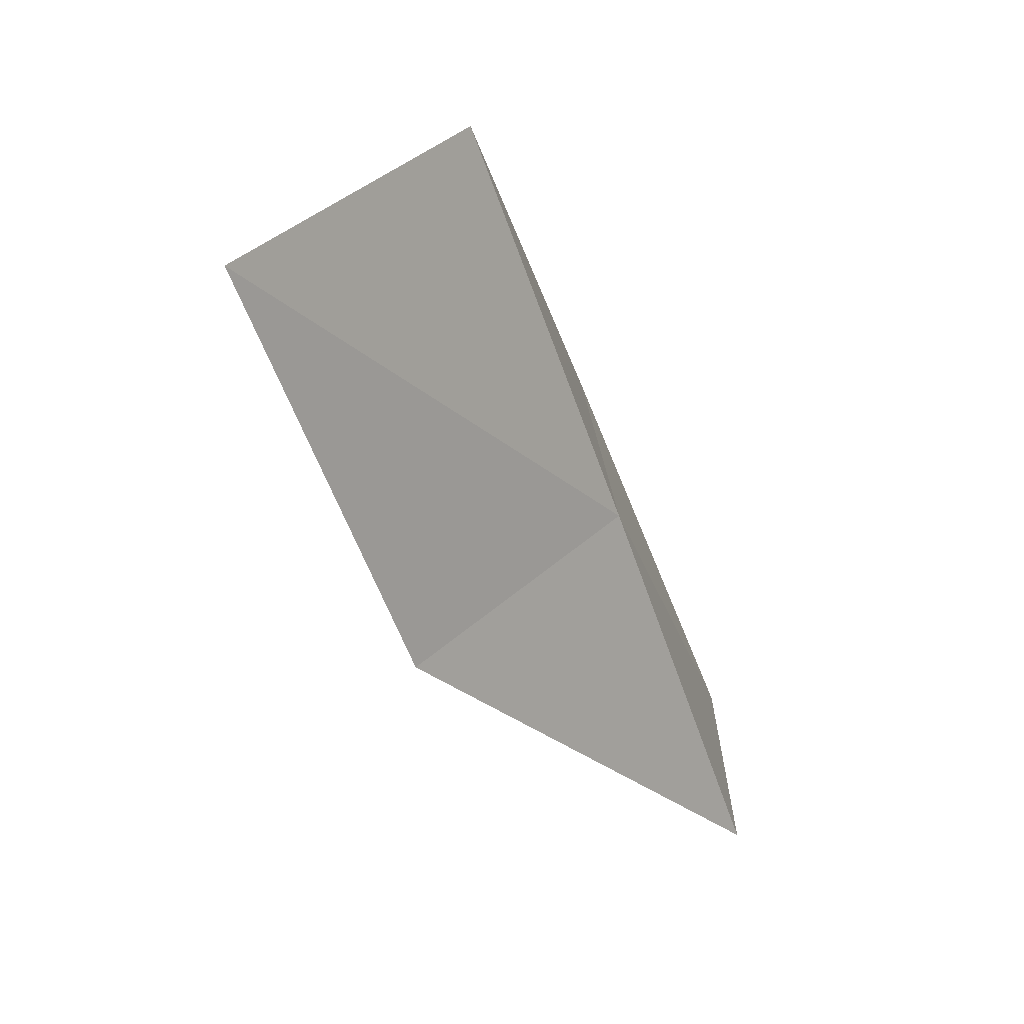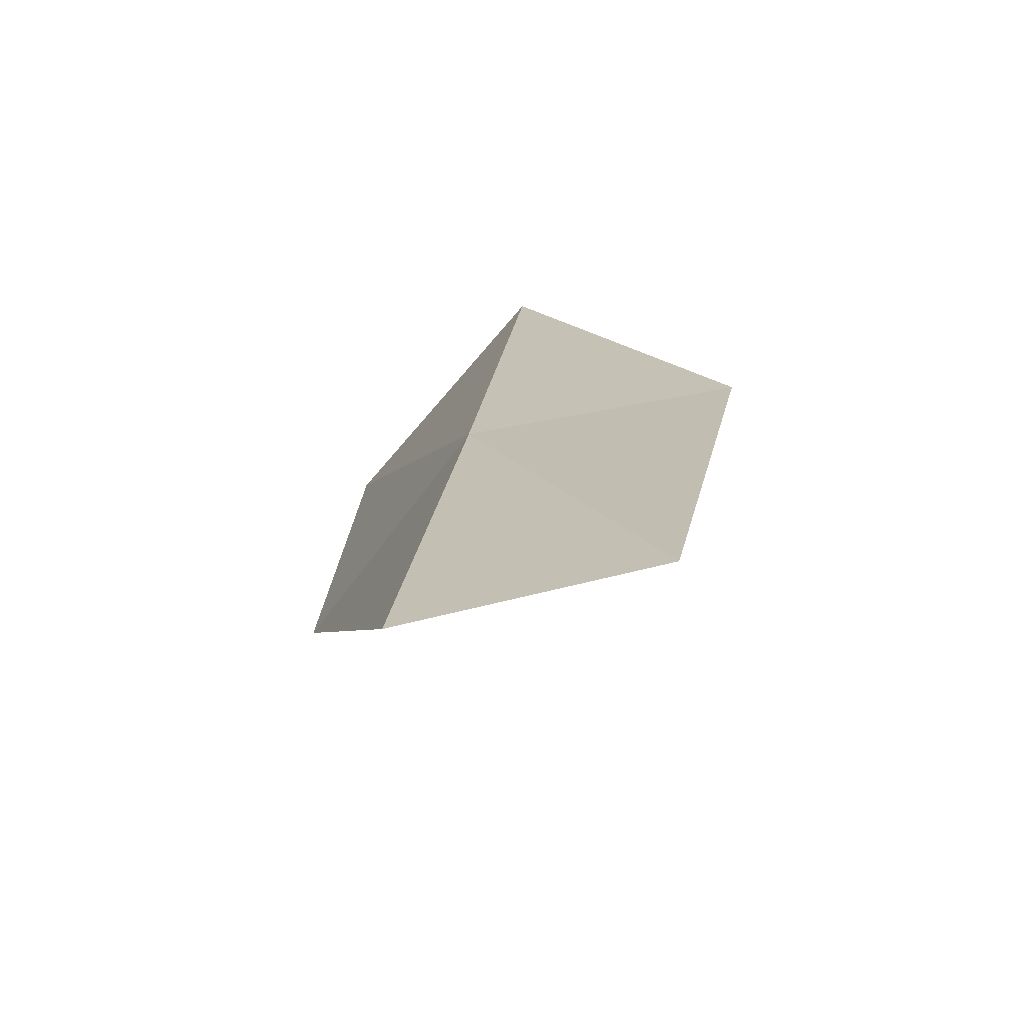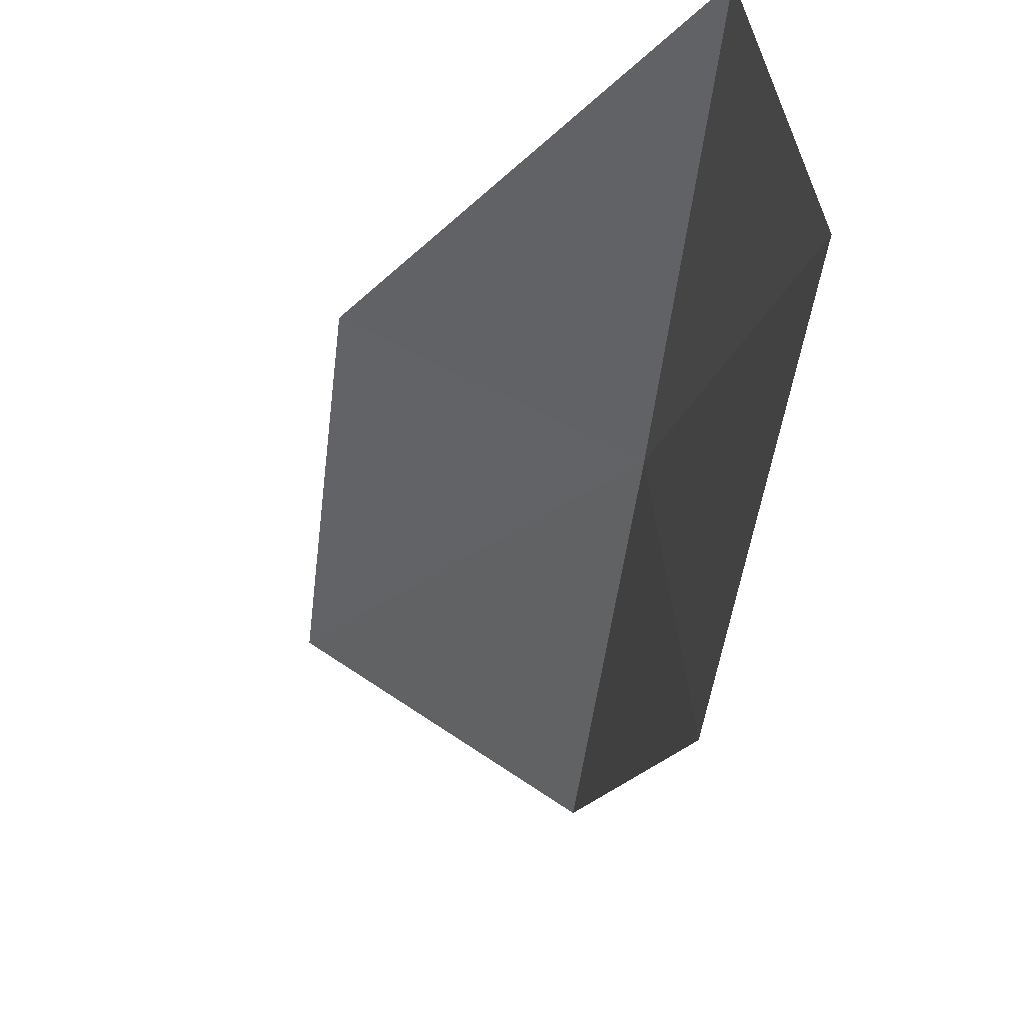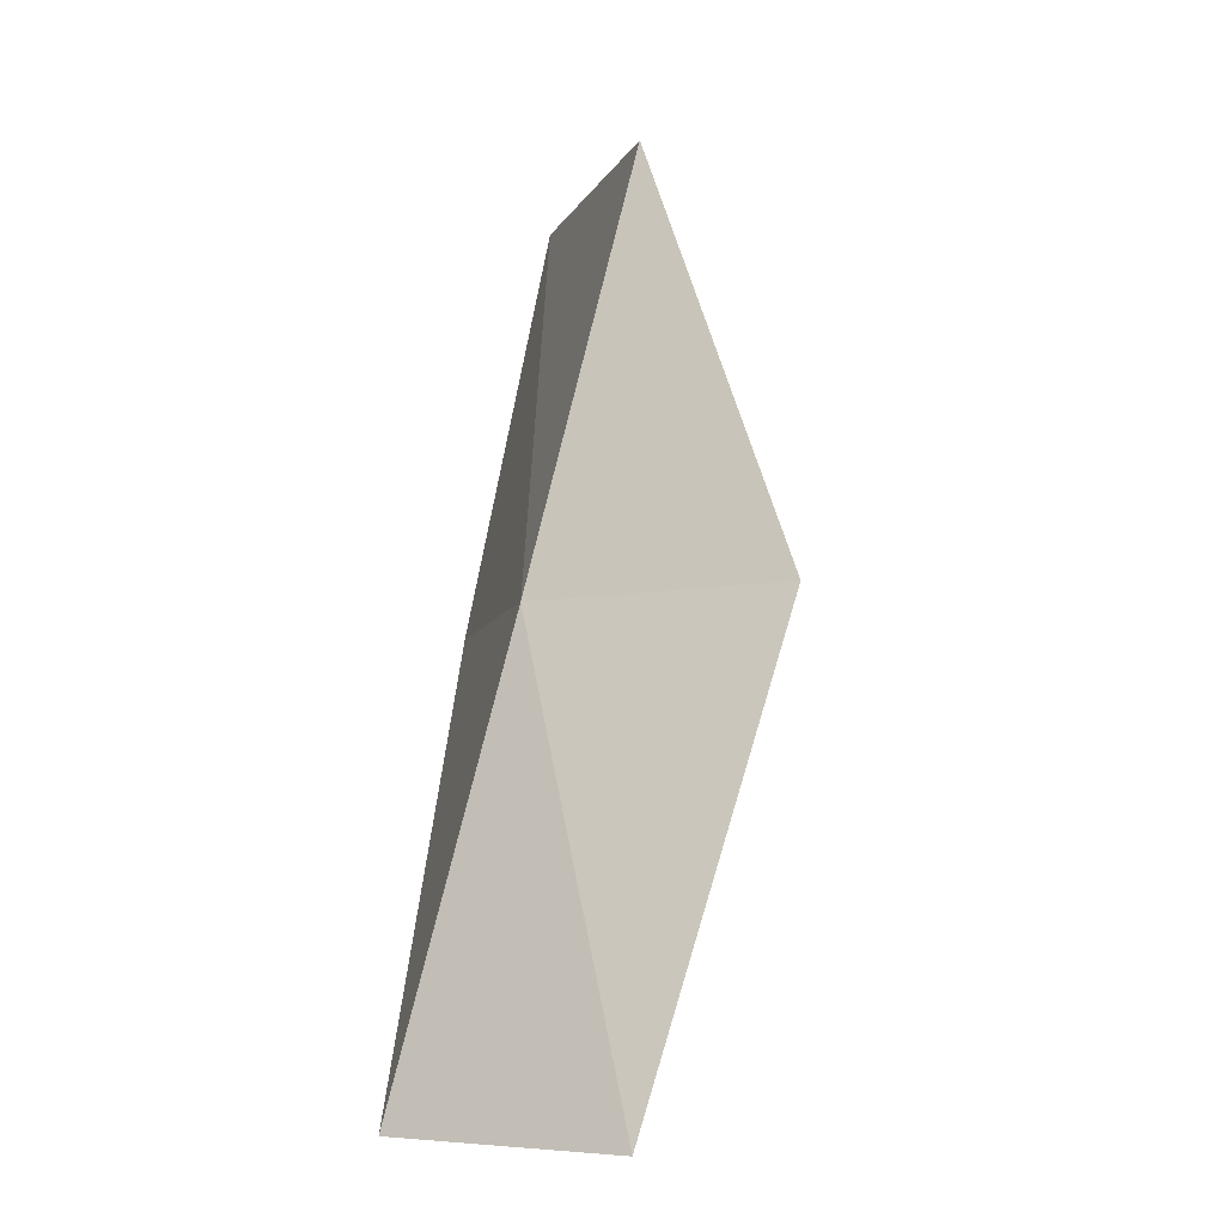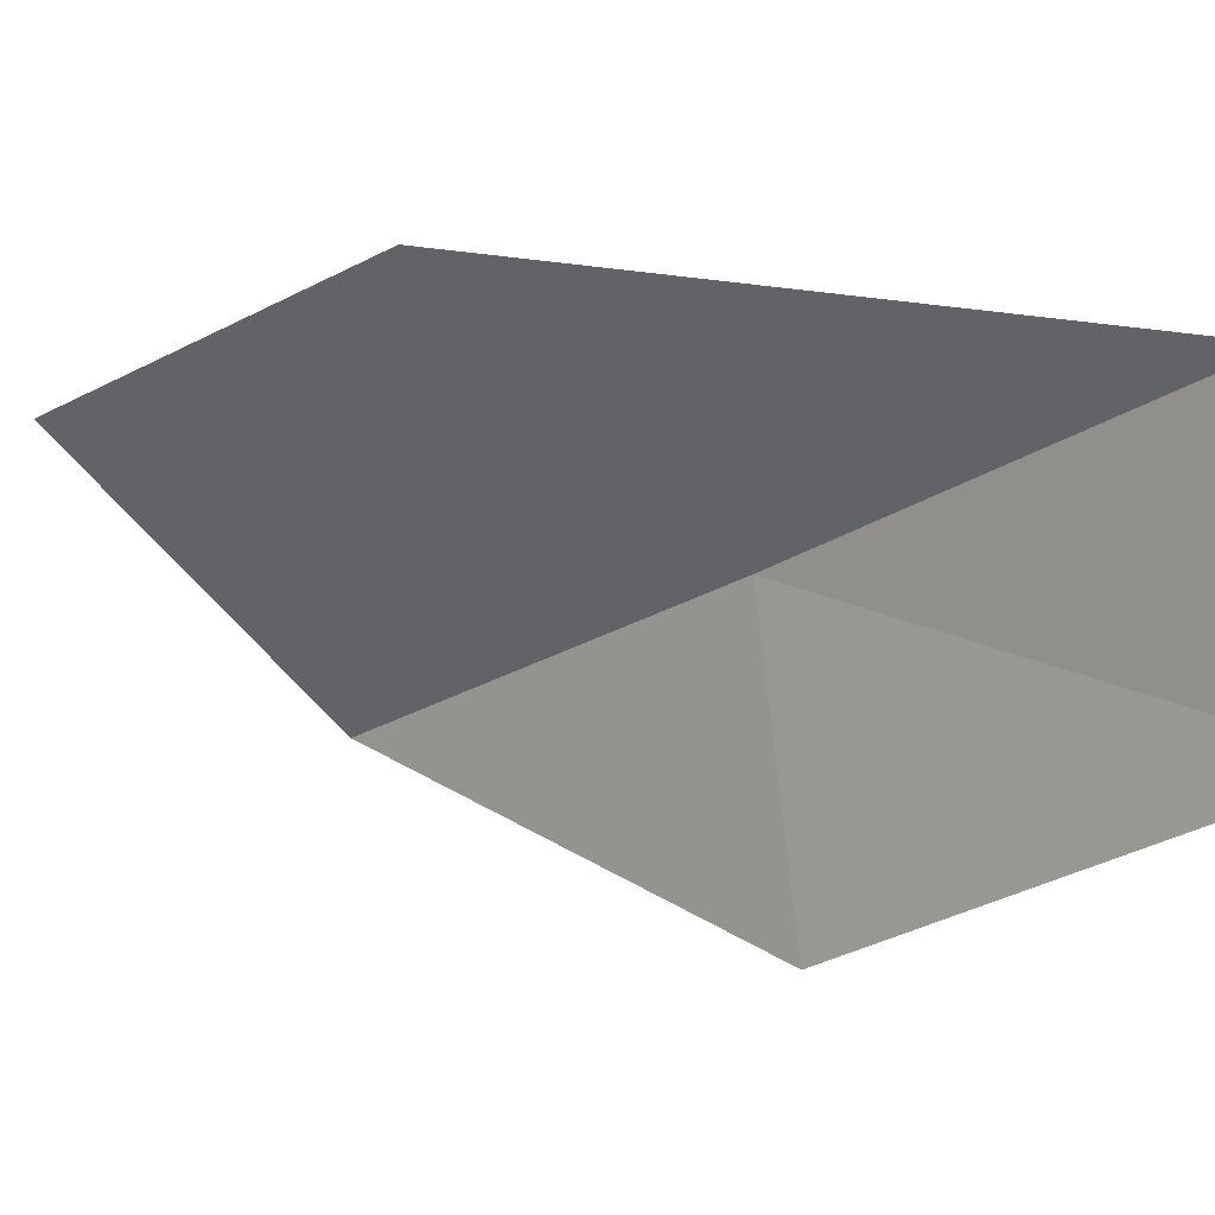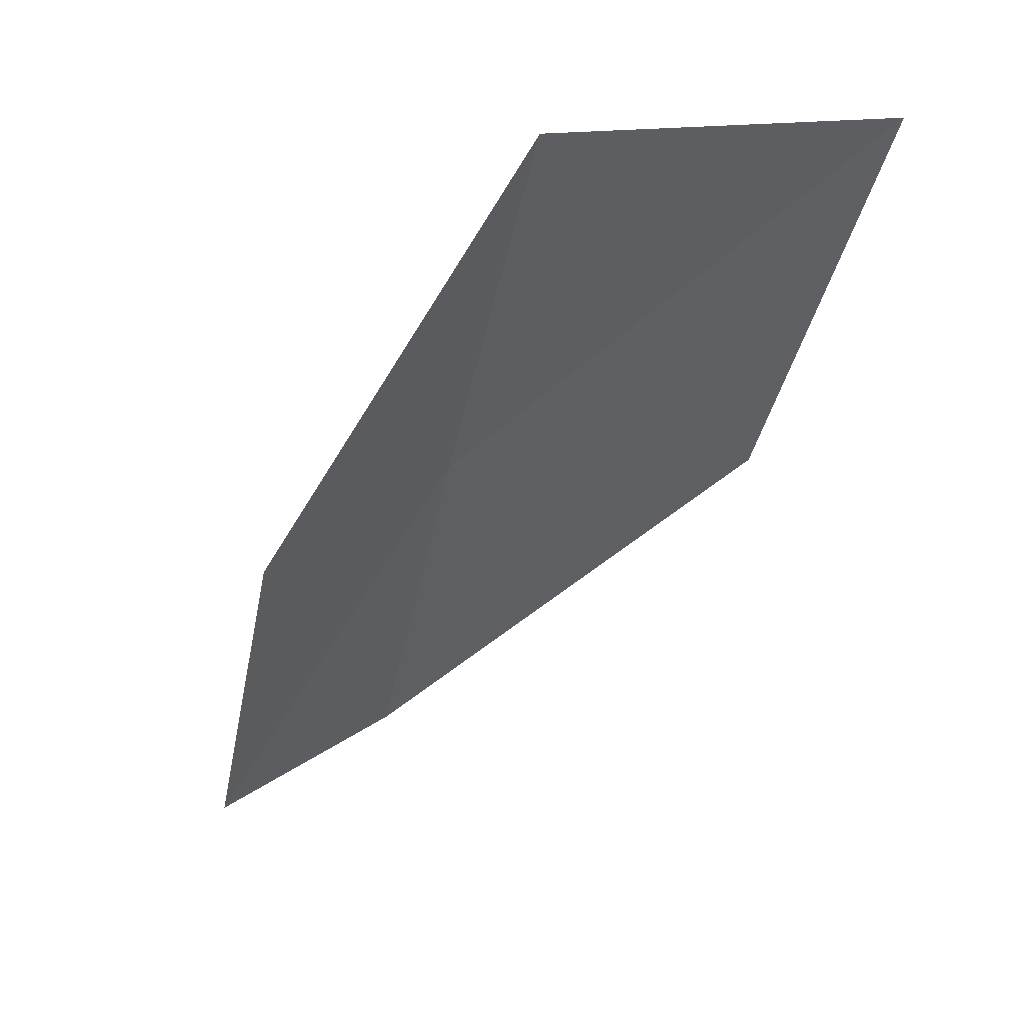
<metadata>
{"format":"obj","ext":"obj","renderer":"f3d","projection":"perspective","resolution":1024,"background":"white","views":[{"elev":33.8,"azim":166.4,"up":"+Z"},{"elev":-50.1,"azim":-84.2,"up":"+Z"},{"elev":-38.1,"azim":-167.7,"up":"+Y"},{"elev":-6.3,"azim":-63.5,"up":"+Z"},{"elev":-13.9,"azim":157.7,"up":"+Y"},{"elev":32.5,"azim":35.0,"up":"+Z"}]}
</metadata>
<code>
v 0.5994 -31.88 56.66
v 0.2738 -34.57 56.66
v 2.054 -32.3 61.02
v 4.655 -30 61.02
v 3.185 -29.85 56.66
v -1.306 -33.86 52.3
v -0.8101 -31.39 52.3
f 1 3 2
f 1 5 4
f 1 4 3
f 1 6 7
f 1 2 6
f 1 7 5

</code>
